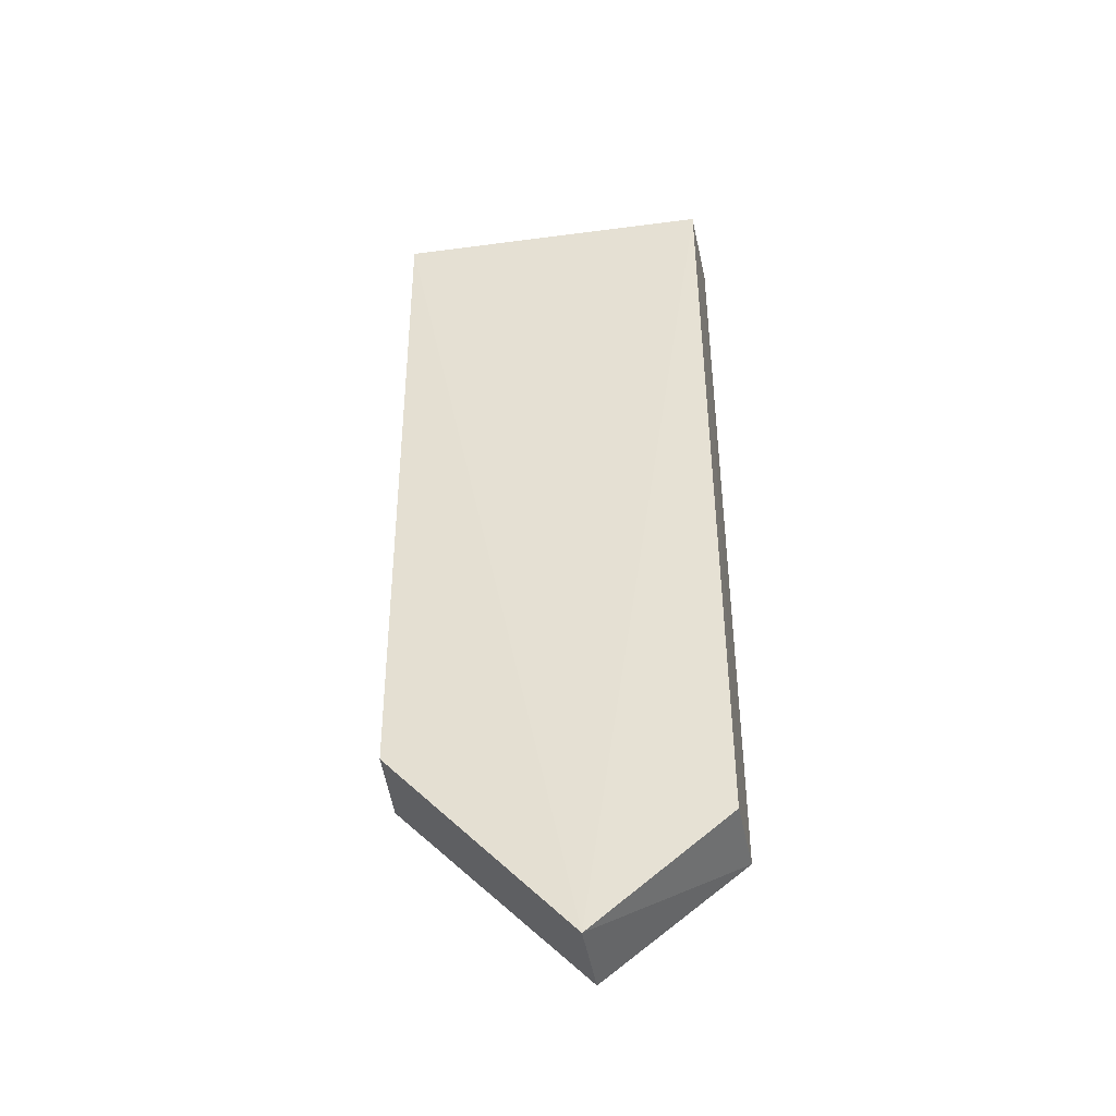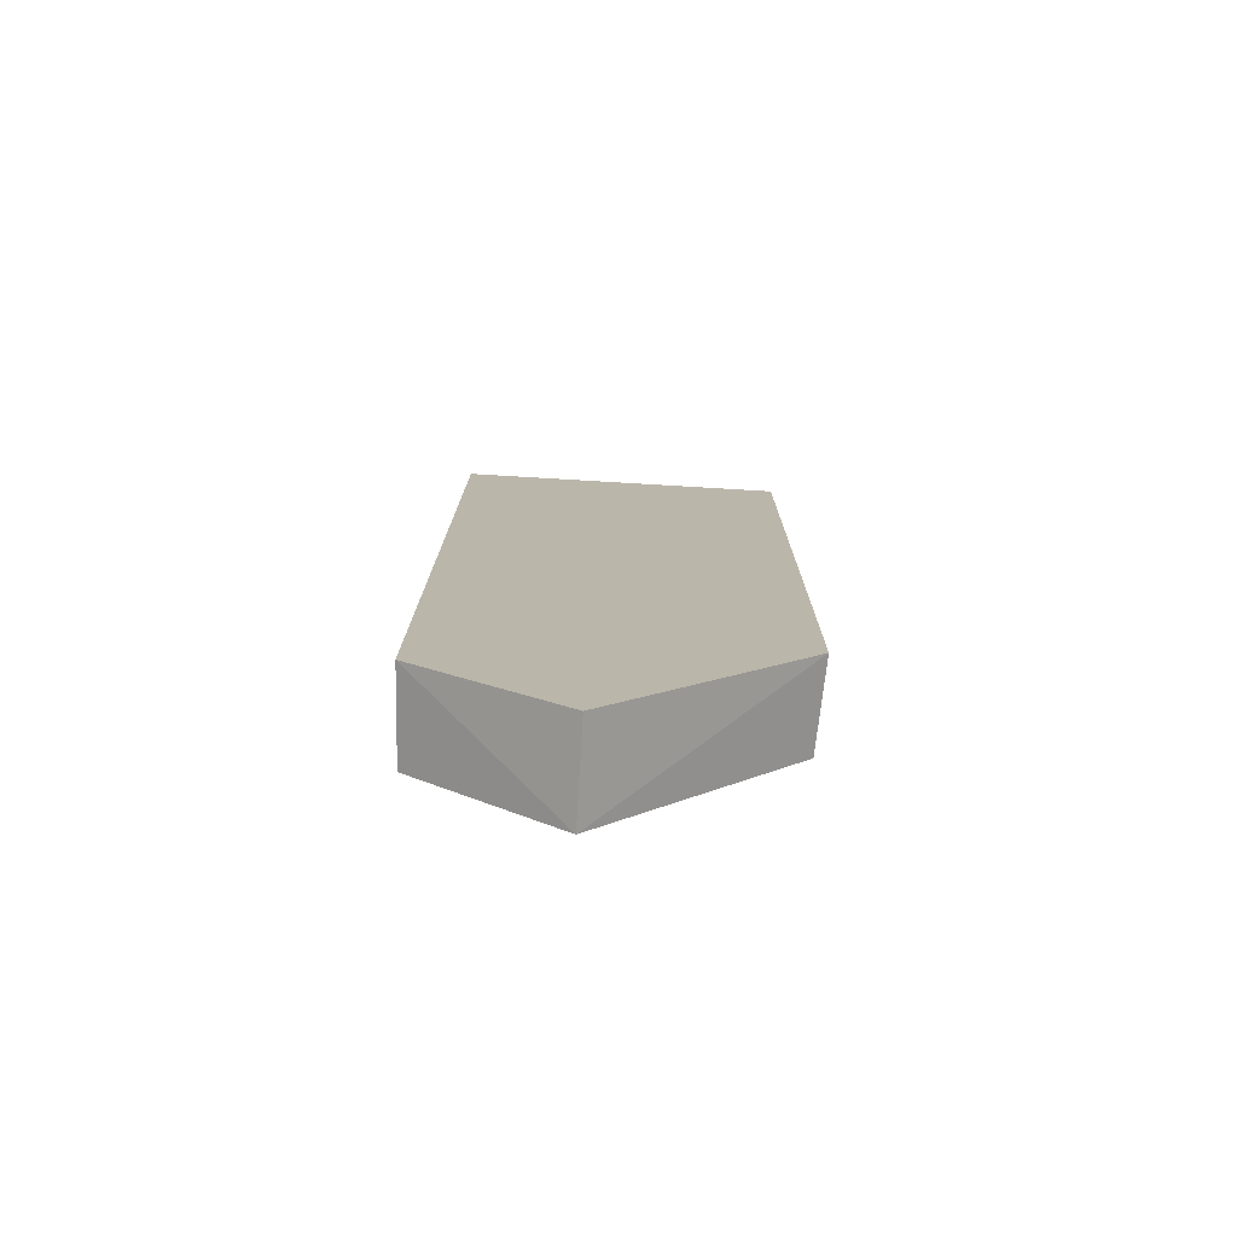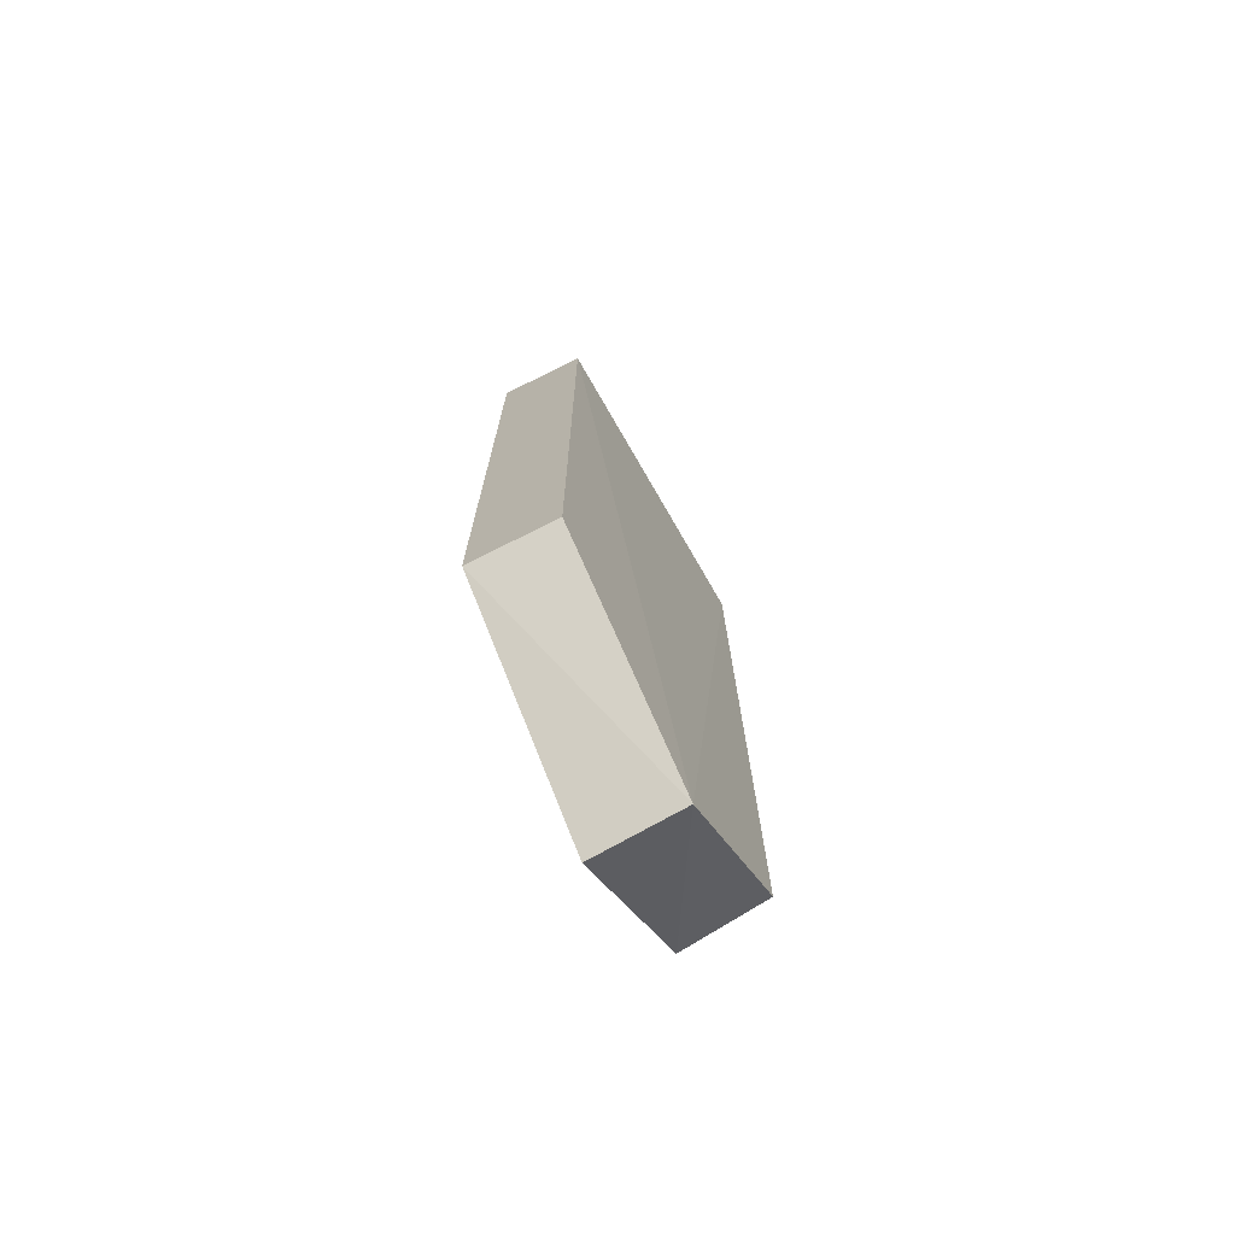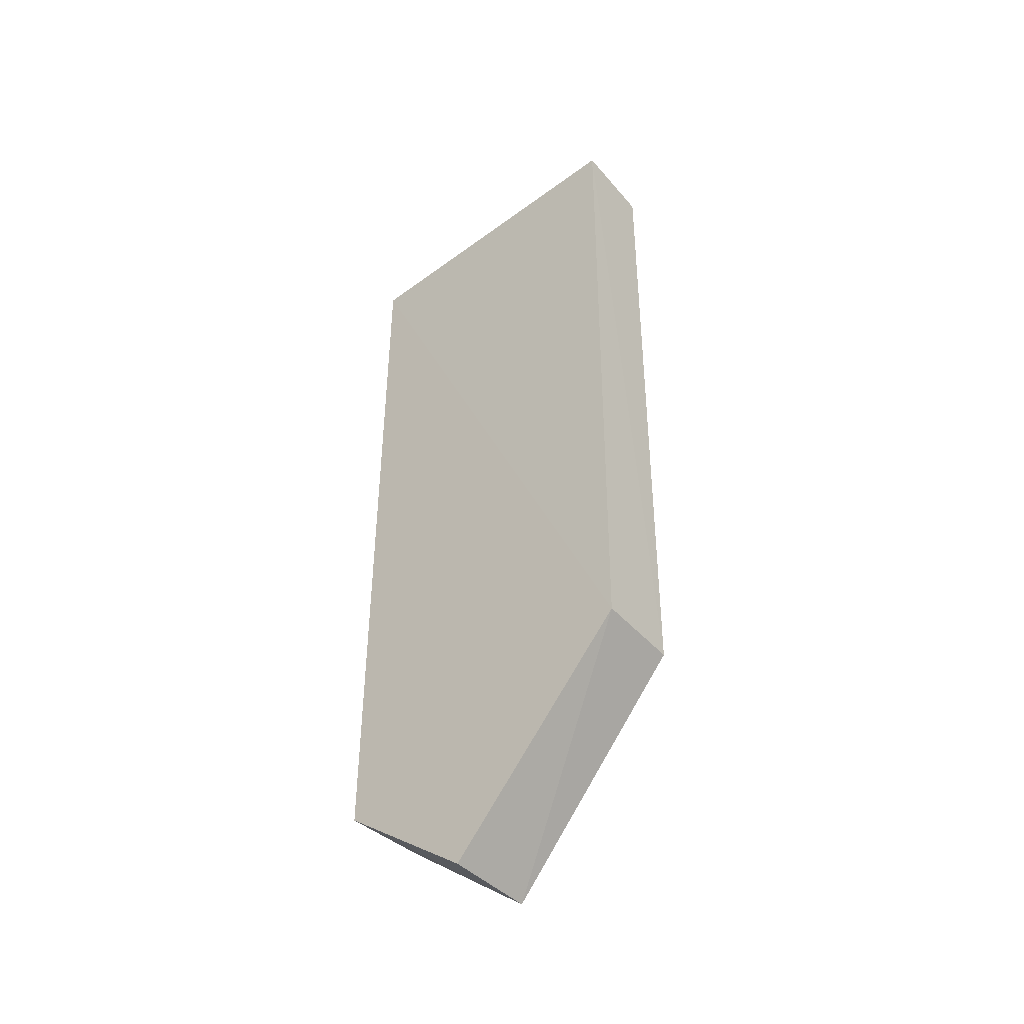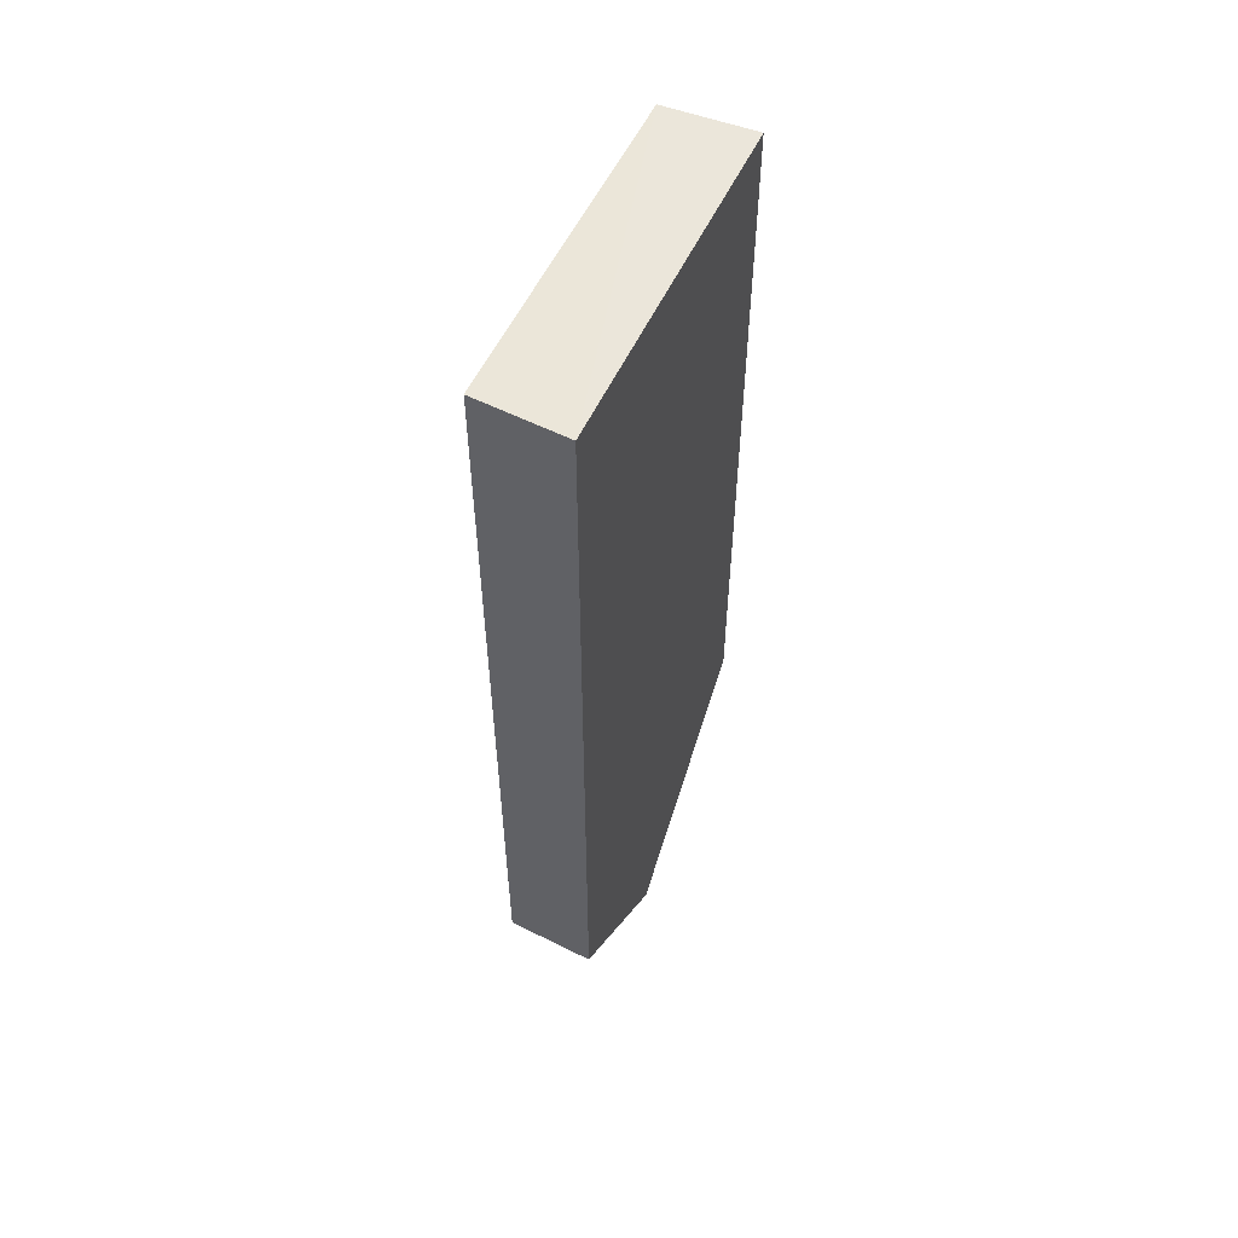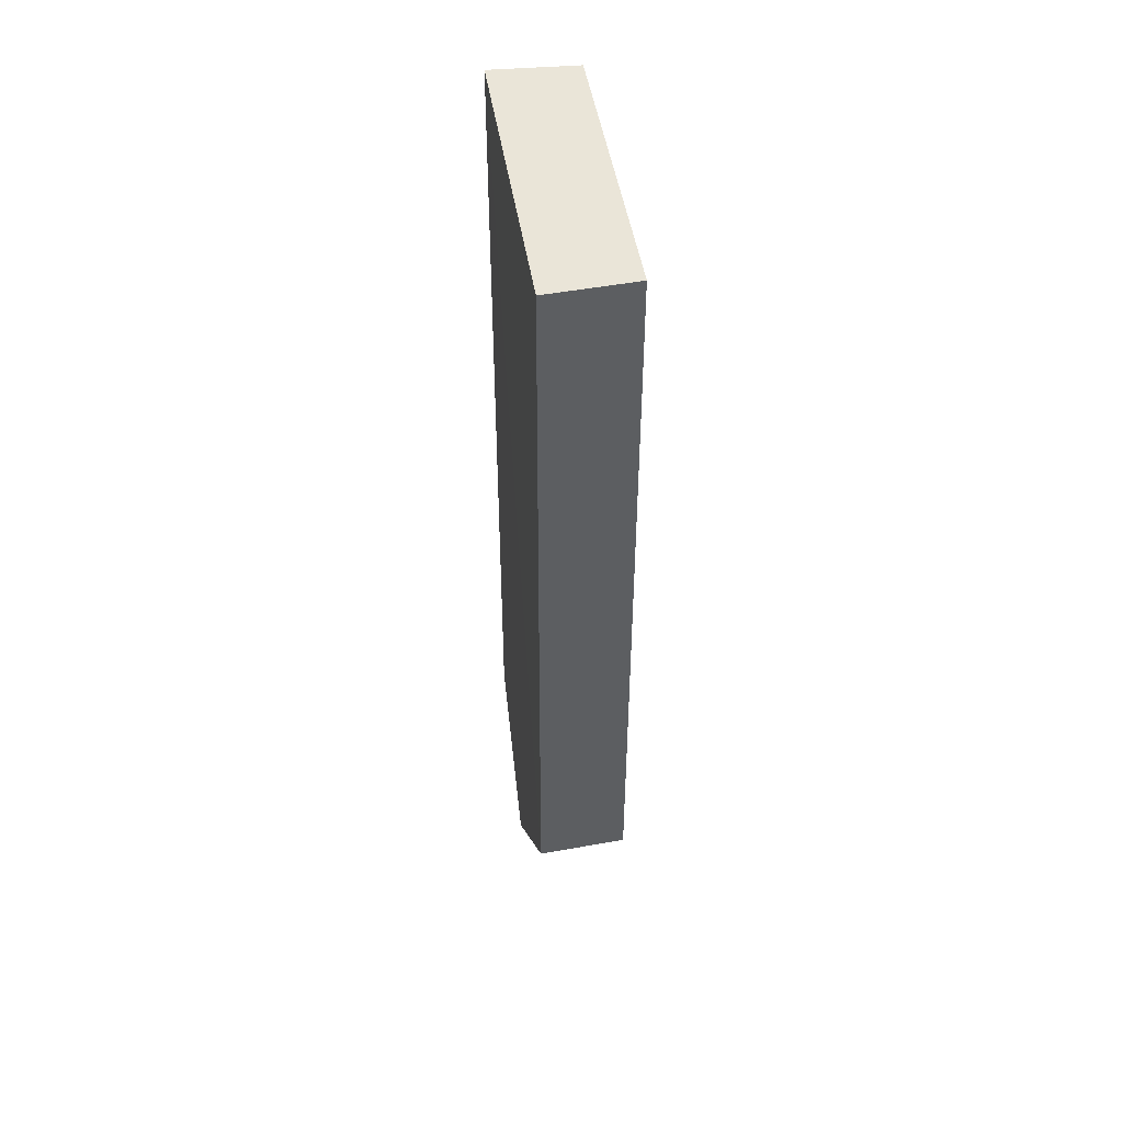
<metadata>
{"format":"obj","ext":"obj","renderer":"f3d","projection":"perspective","resolution":1024,"background":"white","views":[{"elev":-41.8,"azim":-81.1,"up":"+Y"},{"elev":-76.3,"azim":86.6,"up":"+Y"},{"elev":-73.6,"azim":-150.1,"up":"+Y"},{"elev":-43.9,"azim":130.8,"up":"+Y"},{"elev":55.2,"azim":24.7,"up":"+Y"},{"elev":44.8,"azim":171.6,"up":"+Y"}]}
</metadata>
<code>
v -0.05736 -0.01986 0.01609
v -0.05738 -0.05732 0.01611
v -0.05732 -0.05316 0.0008011
v -0.06141 -0.01983 0.0008143
v -0.06145 -0.01985 0.01586
v -0.06154 -0.06238 0.009585
v -0.05737 -0.01986 0.0005494
v -0.06144 -0.05726 0.01591
v -0.05737 -0.06234 0.009583
v -0.06135 -0.05315 0.001034
f 1 2 3
f 5 1 4
f 6 5 4
f 7 1 3
f 7 4 1
f 8 2 1
f 8 1 5
f 8 6 2
f 8 5 6
f 9 6 3
f 9 3 2
f 9 2 6
f 10 6 4
f 10 3 6
f 10 7 3
f 10 4 7

</code>
